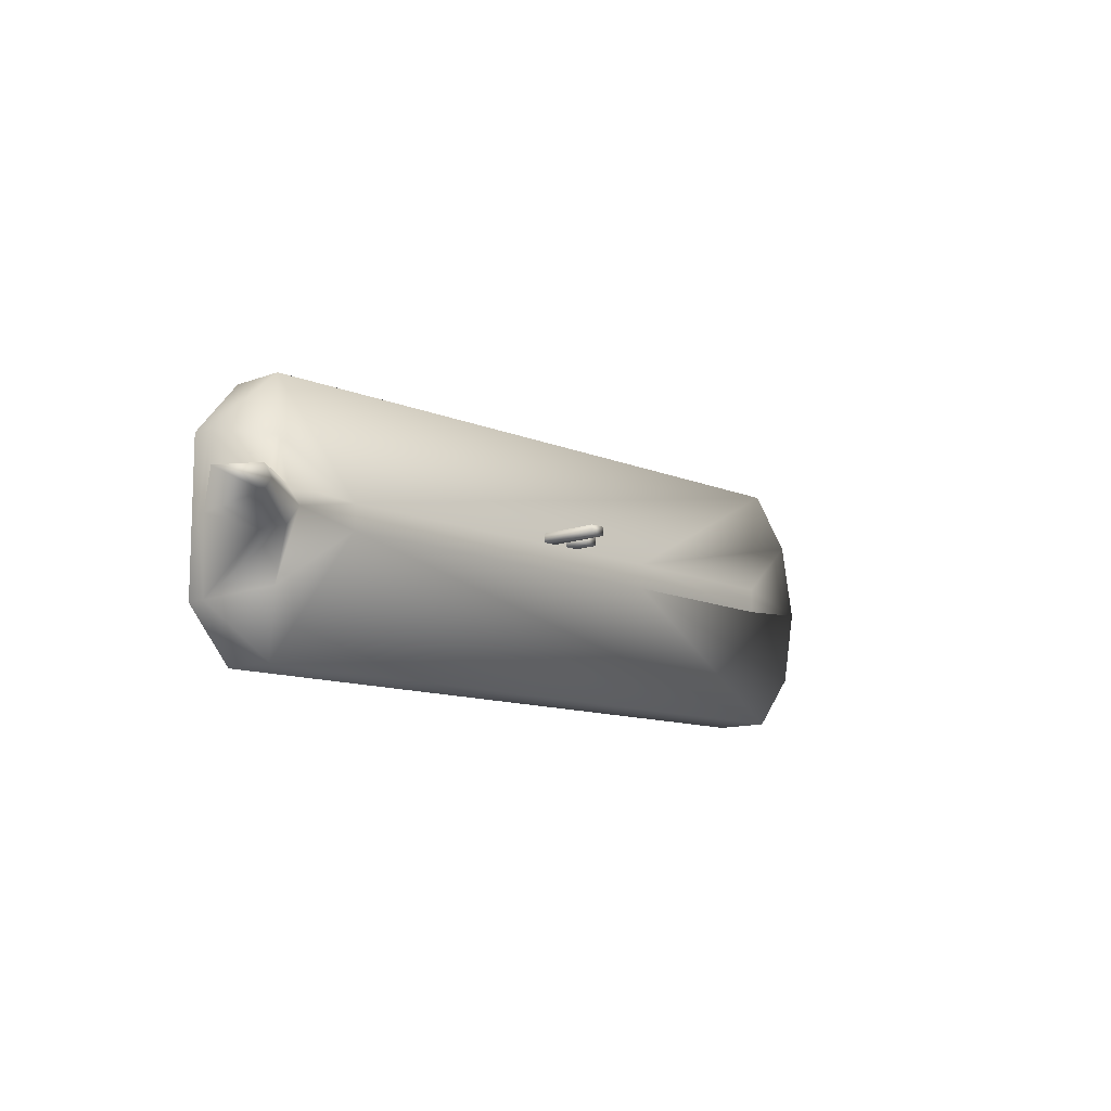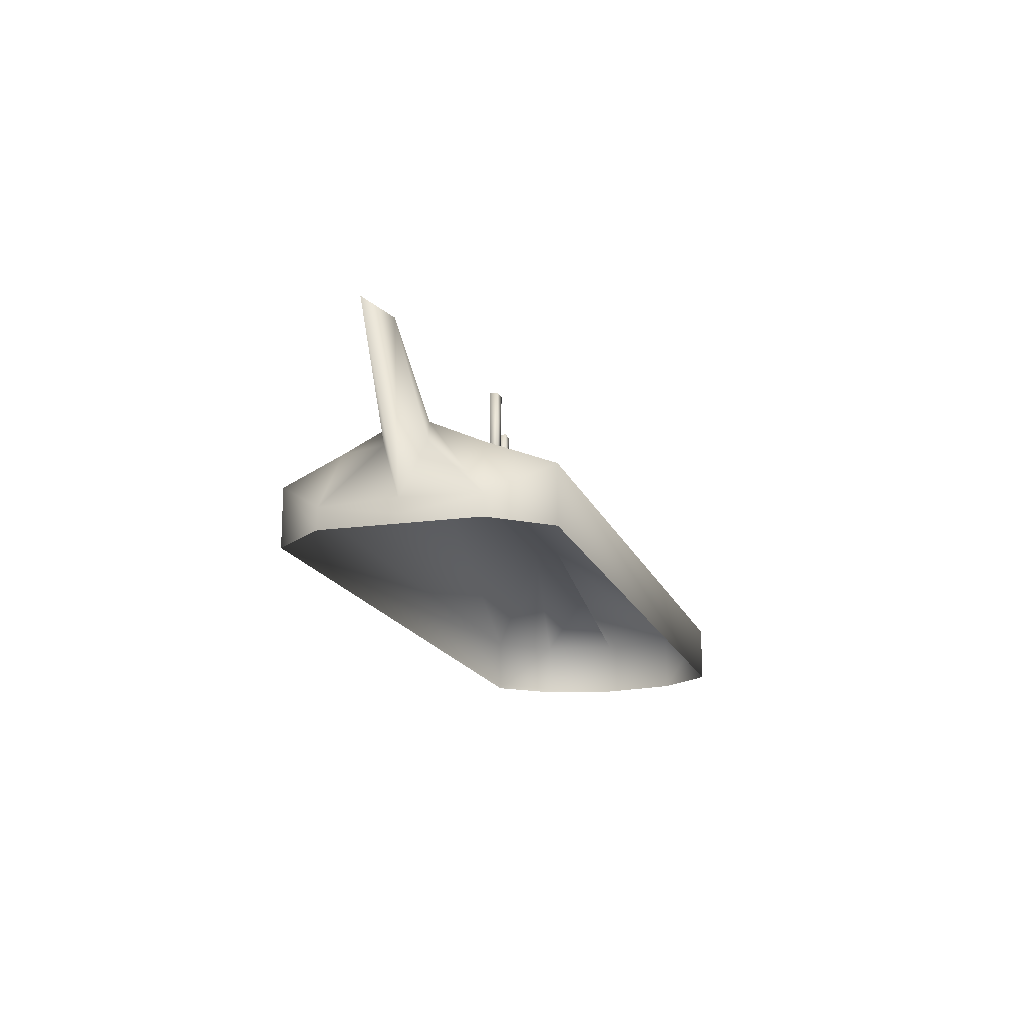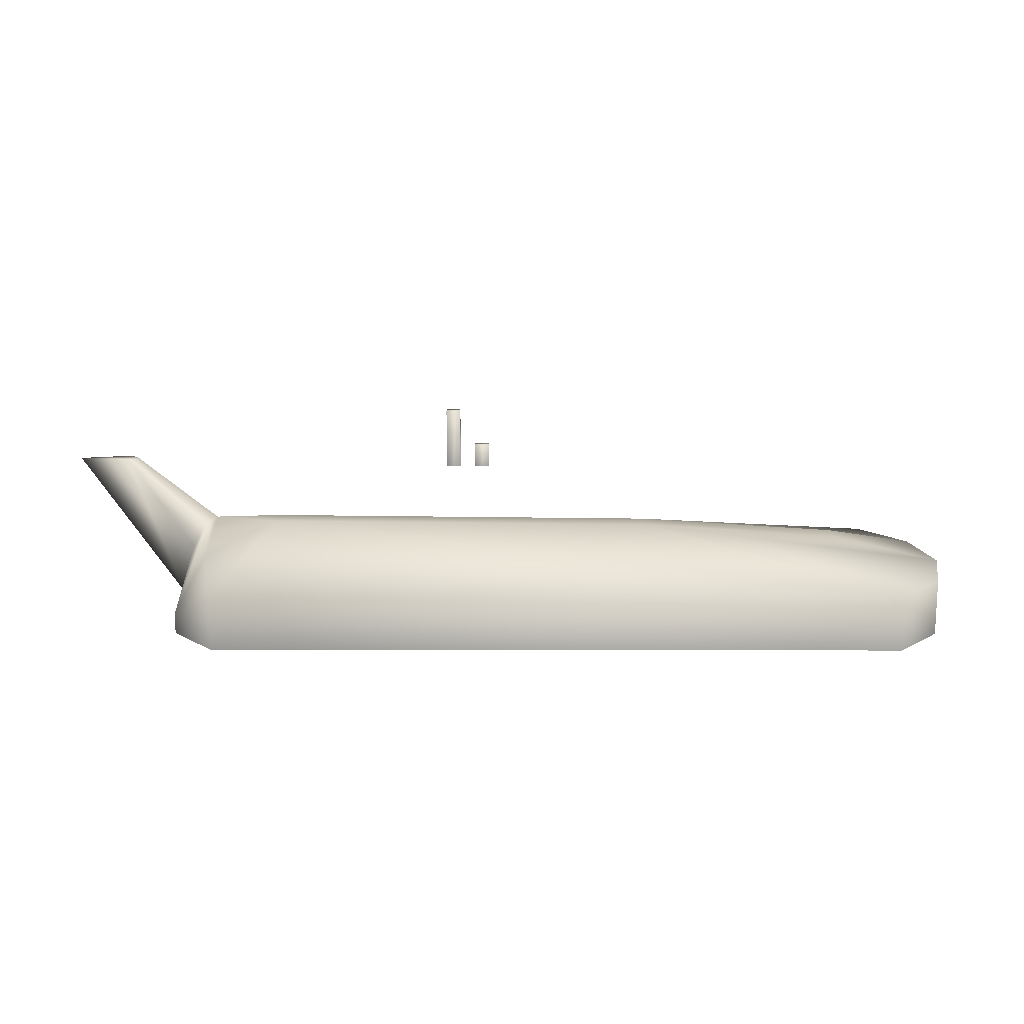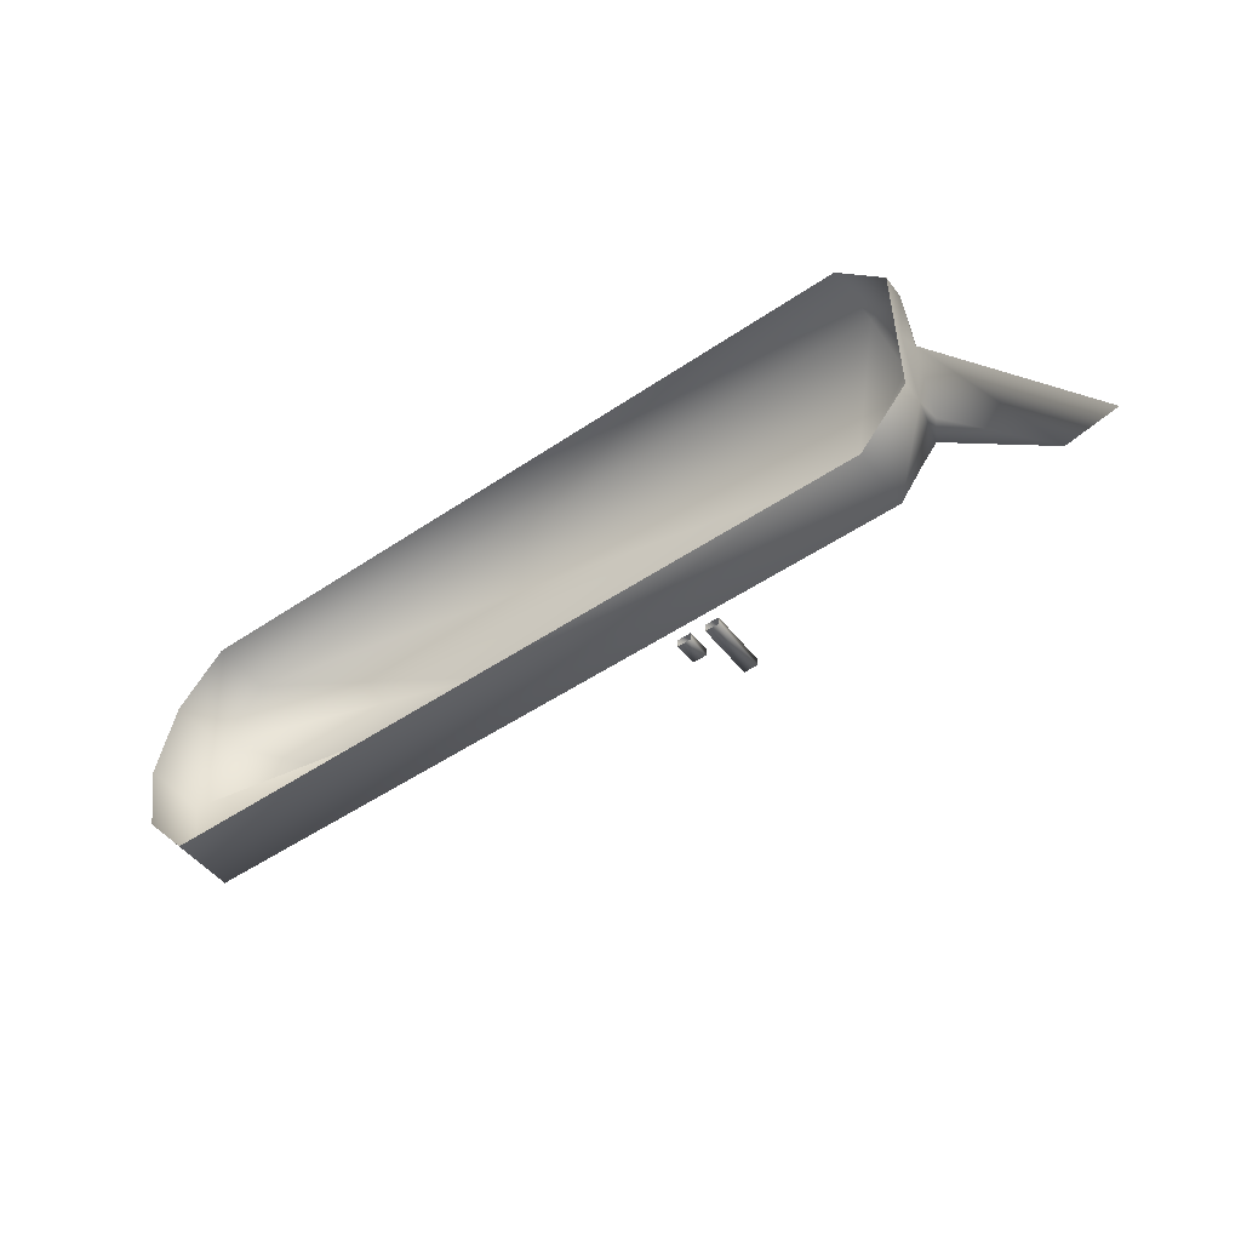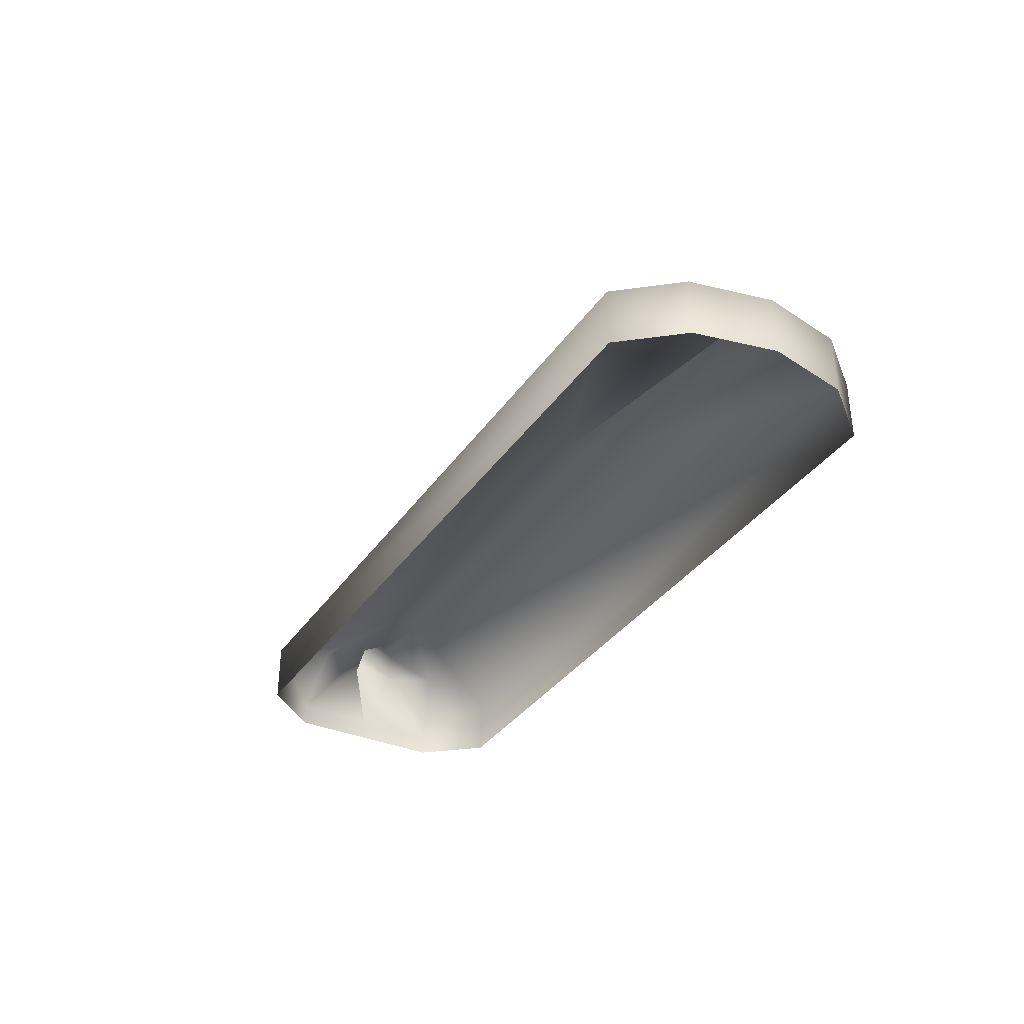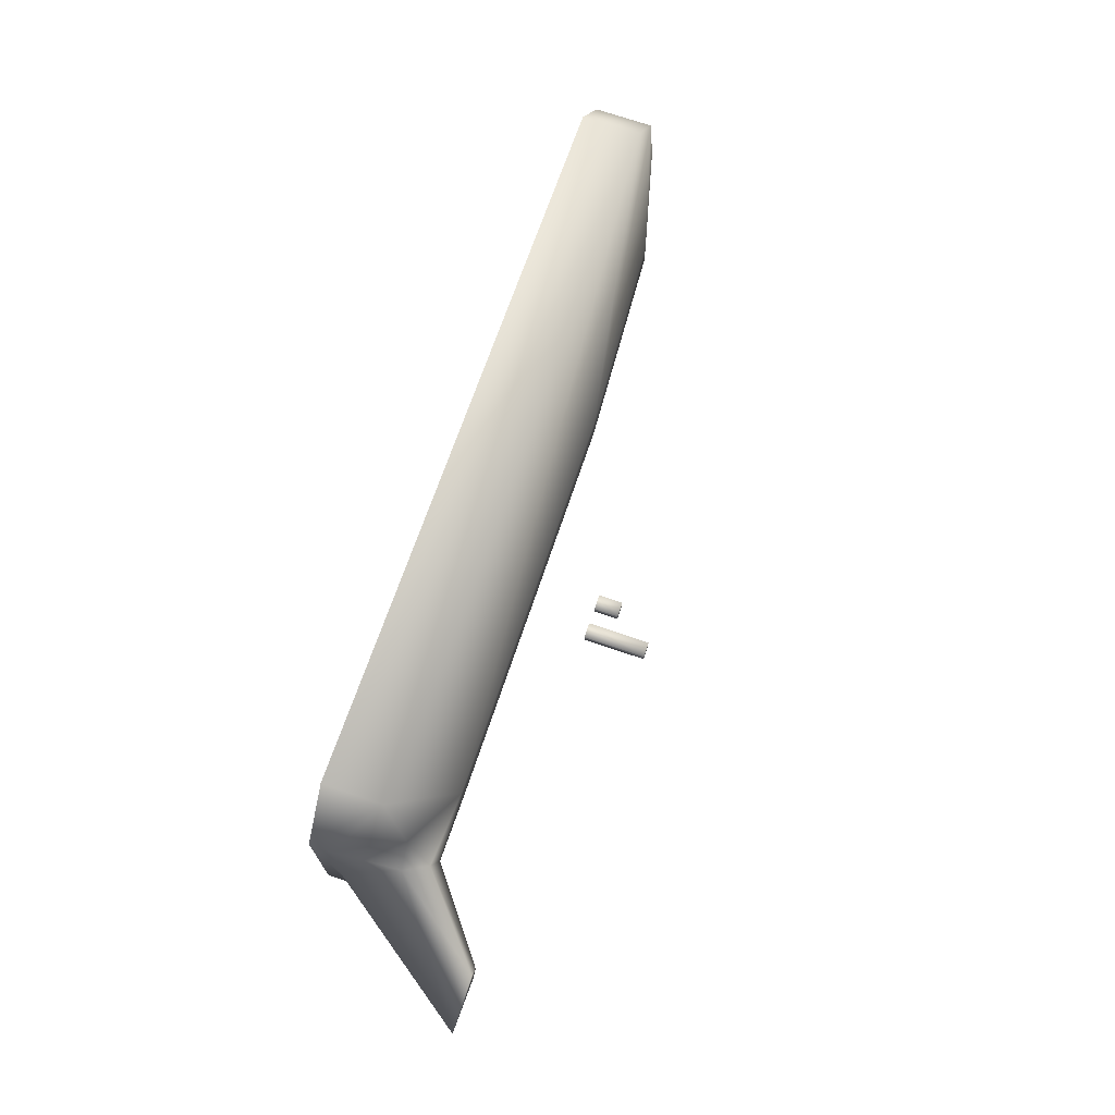
<metadata>
{"format":"obj","ext":"obj","renderer":"f3d","projection":"perspective","resolution":1024,"background":"white","views":[{"elev":-11.0,"azim":133.3,"up":"+Z"},{"elev":-16.6,"azim":106.2,"up":"+Y"},{"elev":14.5,"azim":-179.8,"up":"+Y"},{"elev":-50.1,"azim":36.6,"up":"+Z"},{"elev":-34.9,"azim":-119.6,"up":"+Y"},{"elev":70.7,"azim":109.1,"up":"+Z"}]}
</metadata>
<code>
o Submarine
v -0.4472 0.1149 0.01888
v -0.4472 0.1149 -0.01888
v -0.5292 -0.01744 0.197
v -0.5976 -0.01744 0.116
v -0.5976 -0.01744 -0.116
v -0.5292 -0.01744 -0.197
v 0.5976 -0.01744 0.116
v 0.5292 -0.01744 0.197
v 0.5292 -0.01744 -0.197
v 0.5976 -0.01744 -0.116
v -0.5976 0.06937 0.116
v -0.5292 0.06937 0.197
v -0.5292 0.06937 -0.197
v -0.5976 0.06937 -0.116
v 0.5292 0.06937 0.197
v 0.5778 0.1002 0.03117
v 0.5584 0.1345 0.02644
v 0.5778 0.1002 -0.03117
v 0.5292 0.06937 -0.197
v 0.5584 0.1345 -0.02644
v 0.4472 0.1397 -0.01888
v 0.4472 0.1397 0.01888
v 0.5976 0.01426 0.116
v 0.5496 0.1026 0.1008
v 0.5496 0.1026 -0.1008
v 0.5976 0.01426 -0.116
v 0.6789 0.2387 0.01775
v 0.6789 0.2387 -0.01775
v 0.7578 0.2387 0
v 0.6038 0.01659 0
v 0.6661 0.2387 0
v 0.5438 0.1418 0
v 0.5976 -0.01744 0
v 0.5976 -0.003785 0
v -0.5976 -0.01744 0.03866
v -0.5976 -0.01744 -0.03866
v -0.6217 -0.01744 0
v -0.6217 0.06937 0
v -0.1432 0.1343 -0.02001
v -0.1432 0.1343 0.01774
v 0.1503 0.2269 0.006444
v 0.1503 0.2269 -0.006444
v 0.1721 0.2269 -0.006444
v 0.1721 0.2269 0.006444
v 0.1503 0.3171 0.006444
v 0.1503 0.3171 -0.006444
v 0.1721 0.3171 -0.006444
v 0.1721 0.3171 0.006444
v 0.1052 0.2269 0.006444
v 0.1052 0.2269 -0.006444
v 0.127 0.2269 -0.006444
v 0.127 0.2269 0.006444
v 0.1052 0.2621 0.006444
v 0.1052 0.2621 -0.006444
v 0.127 0.2621 -0.006444
v 0.127 0.2621 0.006444
f 24 15 23
f 8 15 12 3
f 33 34 23 7
f 2 1 40 39
f 6 13 19 9
f 26 19 25
f 7 23 15 8
f 11 4 3 12
f 13 6 5 14
f 26 10 9 19
f 30 18 28 29
f 17 16 27
f 18 20 28
f 16 30 29 27
f 29 28 31 27
f 20 32 31 28
f 17 27 31 32
f 10 26 34 33
f 30 34 26 18
f 23 34 30 16
f 24 23 16 17
f 26 25 20 18
f 11 38 37 4
f 25 21 32 20
f 39 40 22 21
f 22 24 17 32
f 38 14 5 37
f 22 32 21
f 11 1 38
f 2 38 1
f 40 1 11 12
f 12 15 22 40
f 24 22 15
f 39 14 38 2
f 39 21 13 14
f 25 19 21
f 13 21 19
f 47 46 45 48
f 41 44 48 45
f 43 42 46 47
f 44 43 47 48
f 42 41 45 46
f 55 54 53 56
f 49 52 56 53
f 51 50 54 55
f 52 51 55 56
f 50 49 53 54
l 36 5
l 4 35
l 35 36

</code>
